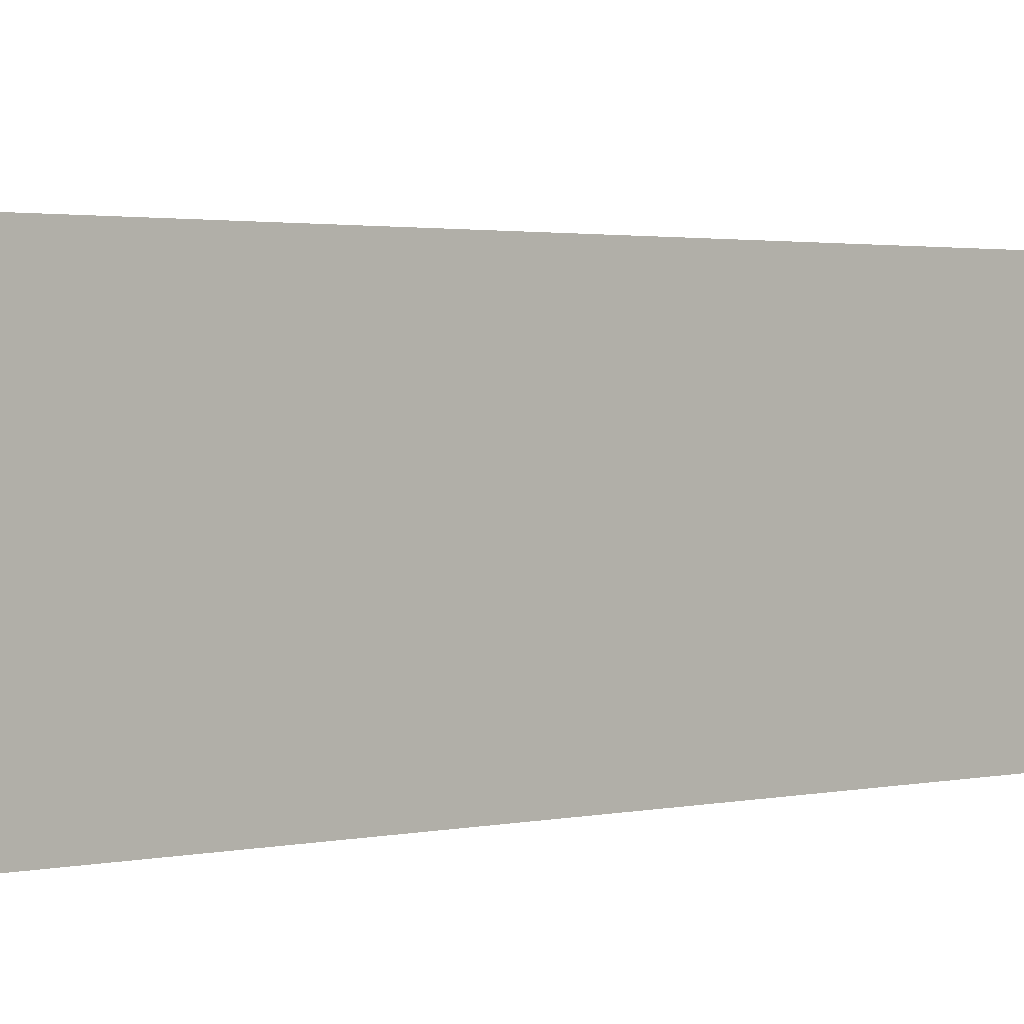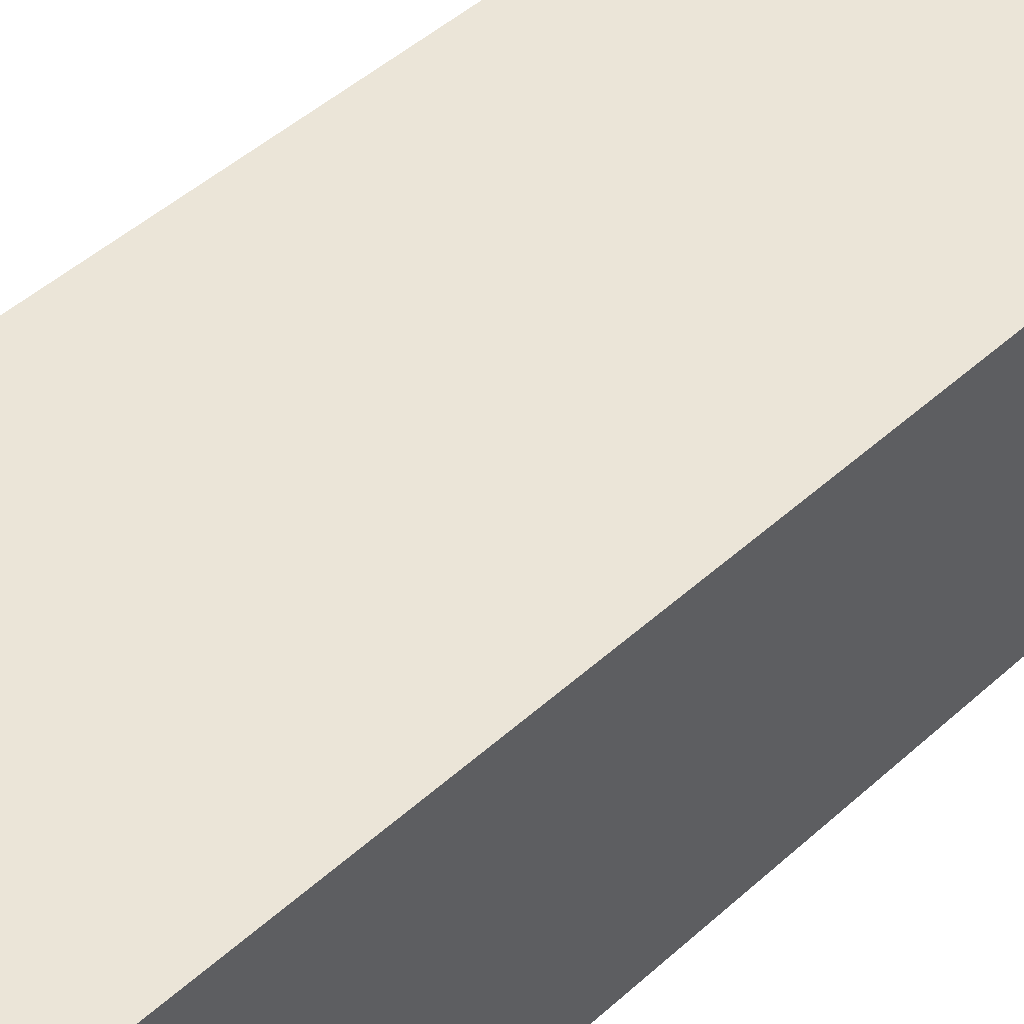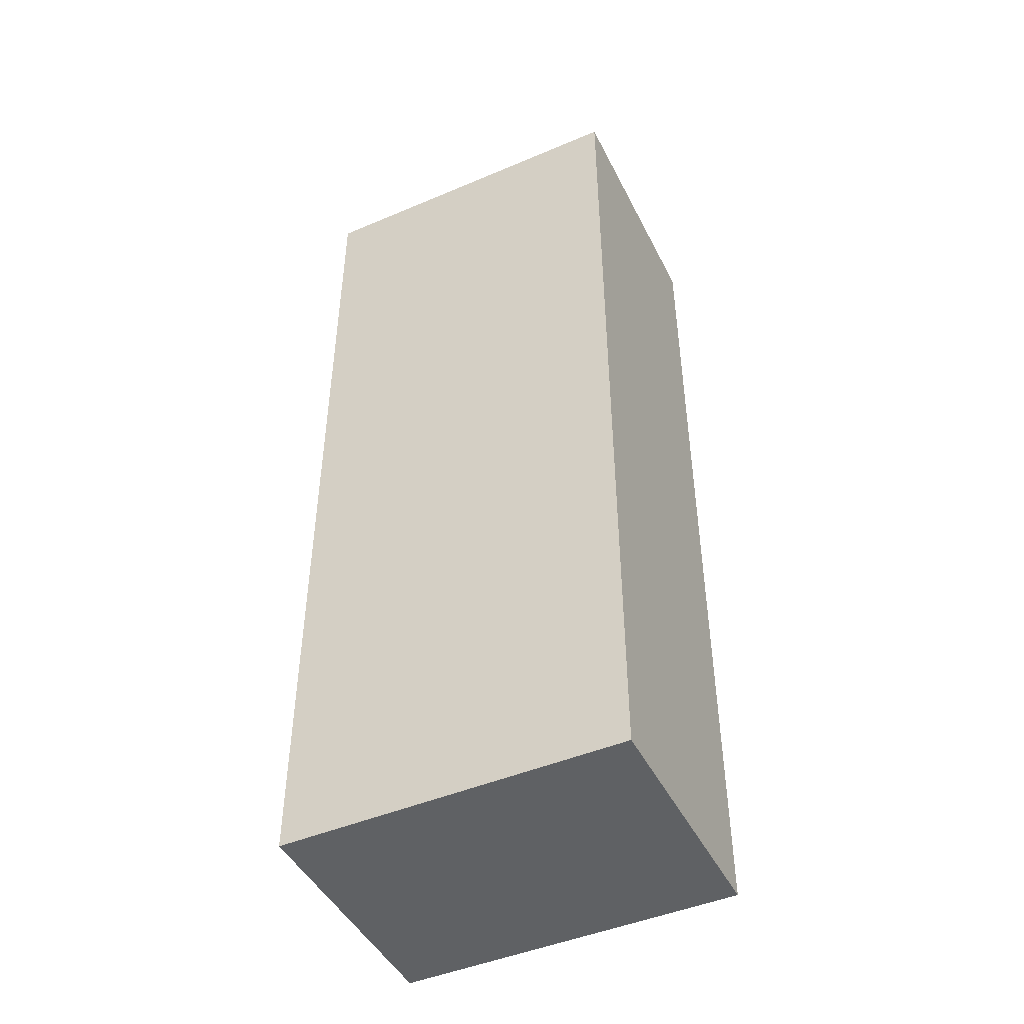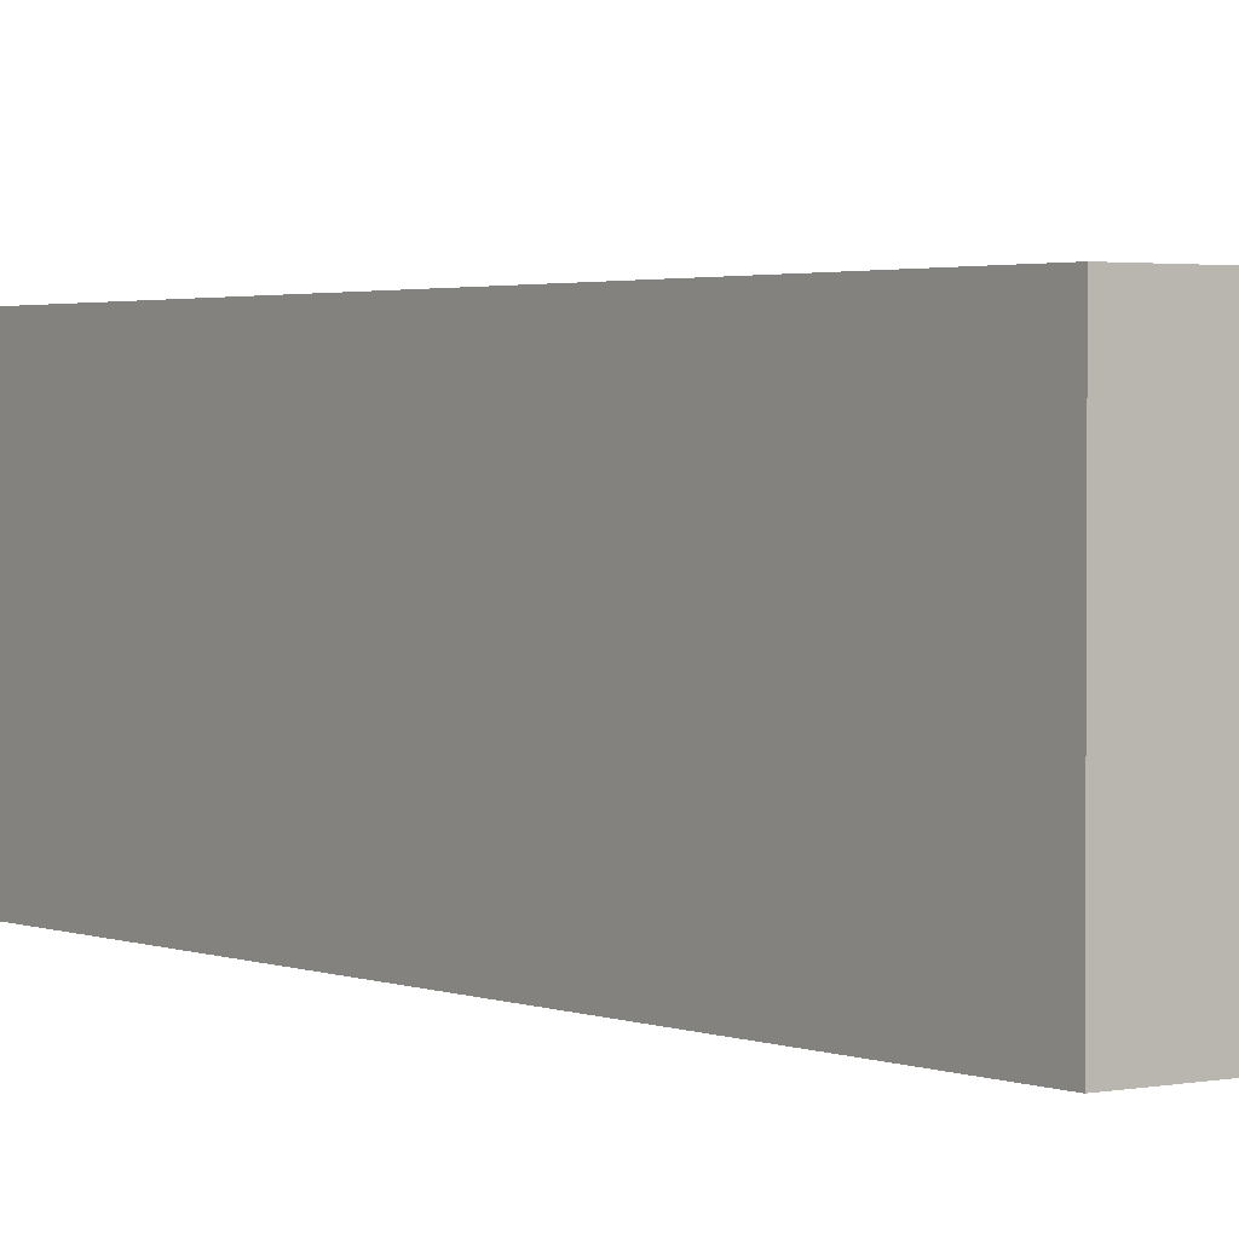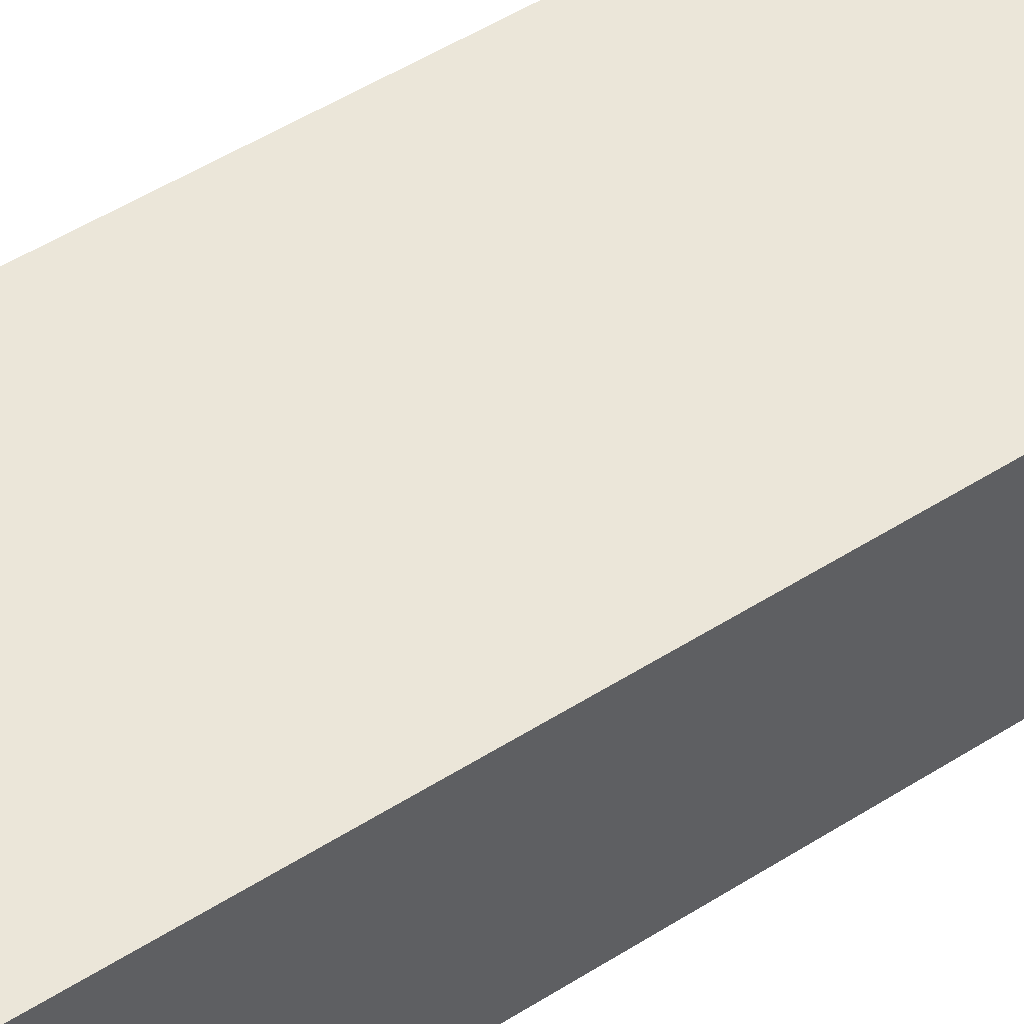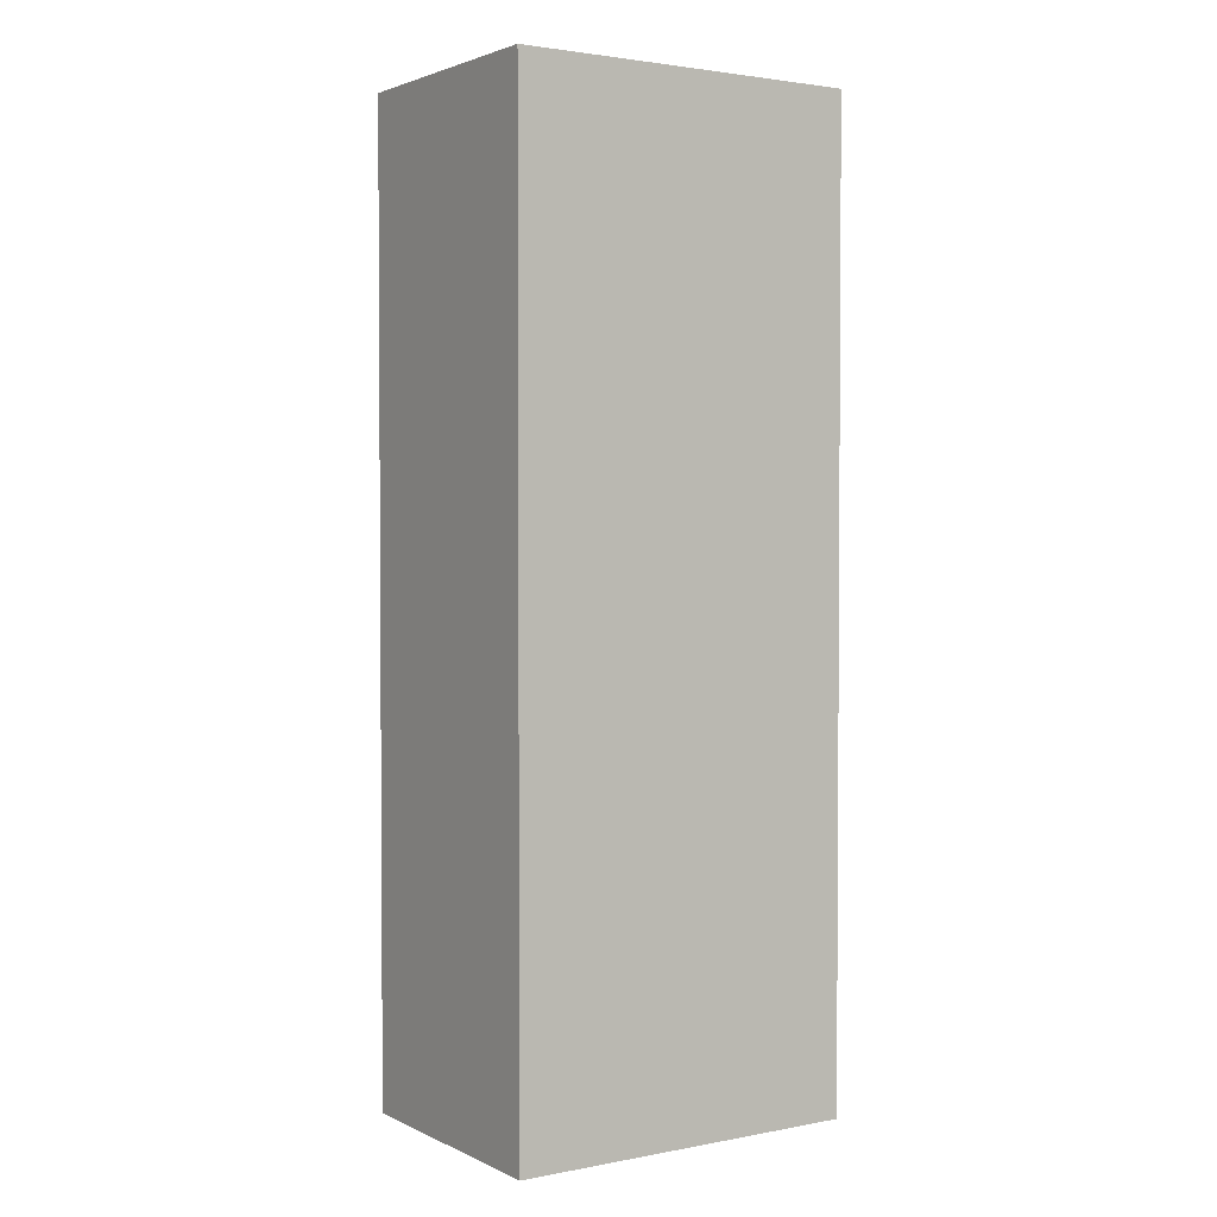
<metadata>
{"format":"obj","ext":"obj","renderer":"f3d","projection":"perspective","resolution":1024,"background":"white","views":[{"elev":1.6,"azim":-133.8,"up":"+Z"},{"elev":45.6,"azim":43.7,"up":"+Z"},{"elev":-46.4,"azim":25.8,"up":"+Y"},{"elev":2.1,"azim":-36.0,"up":"+Z"},{"elev":55.2,"azim":-123.2,"up":"+Z"},{"elev":2.4,"azim":-33.3,"up":"+Y"}]}
</metadata>
<code>
g pb_Mesh870370
v 1.661e-06 0 -21
v -5.739 0 -21
v 1.661e-06 15.85 -21
v -5.739 15.85 -21
v -5.739 0 -21
v -5.739 0 -25.17
v -5.739 15.85 -21
v -5.739 15.85 -25.17
v -5.739 0 -25.17
v -0 0 -25.17
v -5.739 15.85 -25.17
v 1.164e-06 15.85 -25.17
v -0 0 -25.17
v 1.661e-06 0 -21
v 1.164e-06 15.85 -25.17
v 1.661e-06 15.85 -21
v 1.661e-06 15.85 -21
v -5.739 15.85 -21
v 1.164e-06 15.85 -25.17
v -5.739 15.85 -25.17
v -0 0 -25.17
v -5.739 0 -25.17
v 1.661e-06 0 -21
v -5.739 0 -21
g pb_Mesh870370_0
f 3 2 1
f 3 4 2
f 7 6 5
f 7 8 6
f 11 10 9
f 11 12 10
f 15 14 13
f 15 16 14
f 19 18 17
f 19 20 18
f 23 22 21
f 23 24 22

</code>
